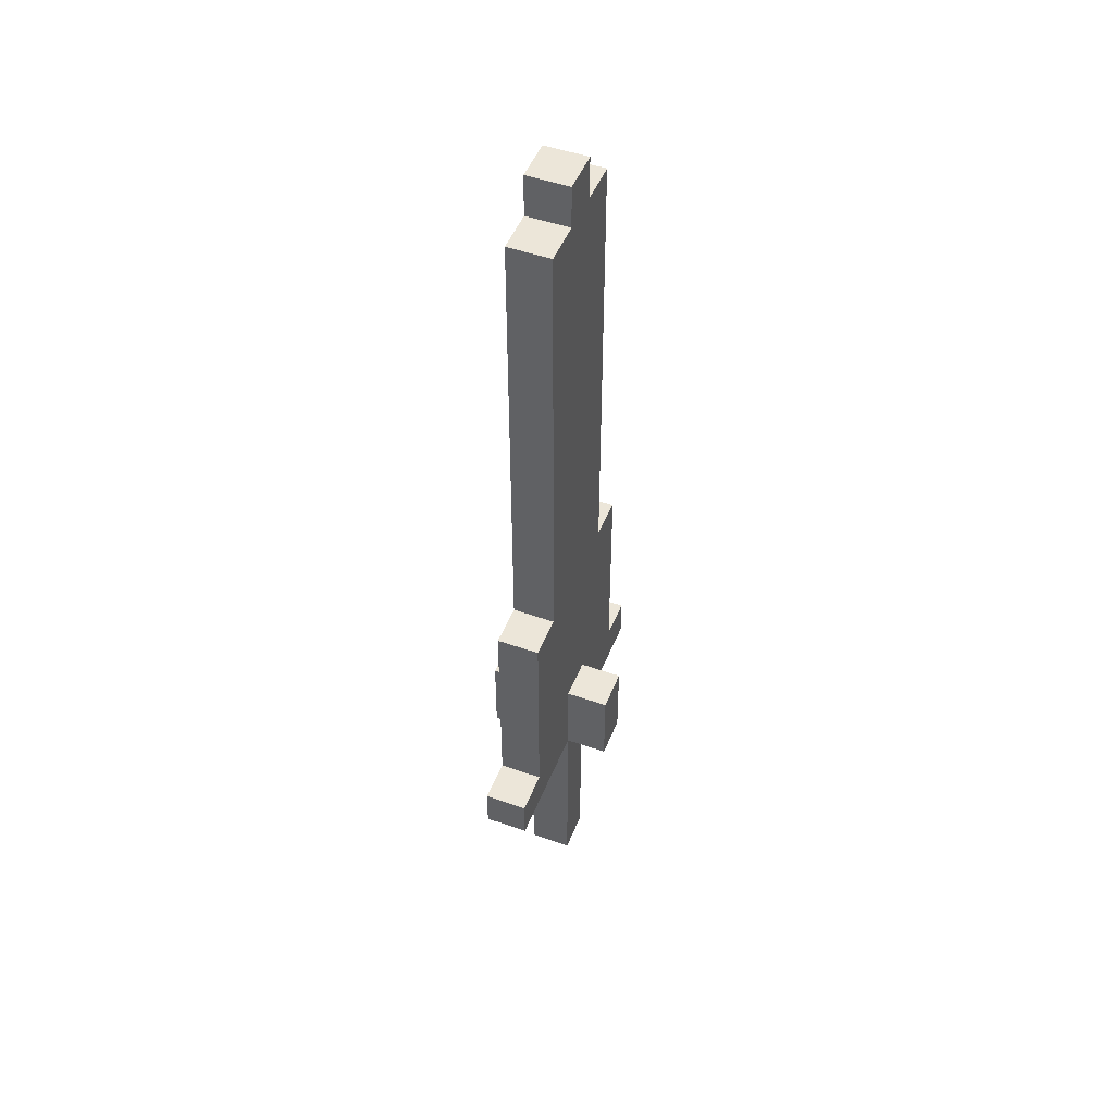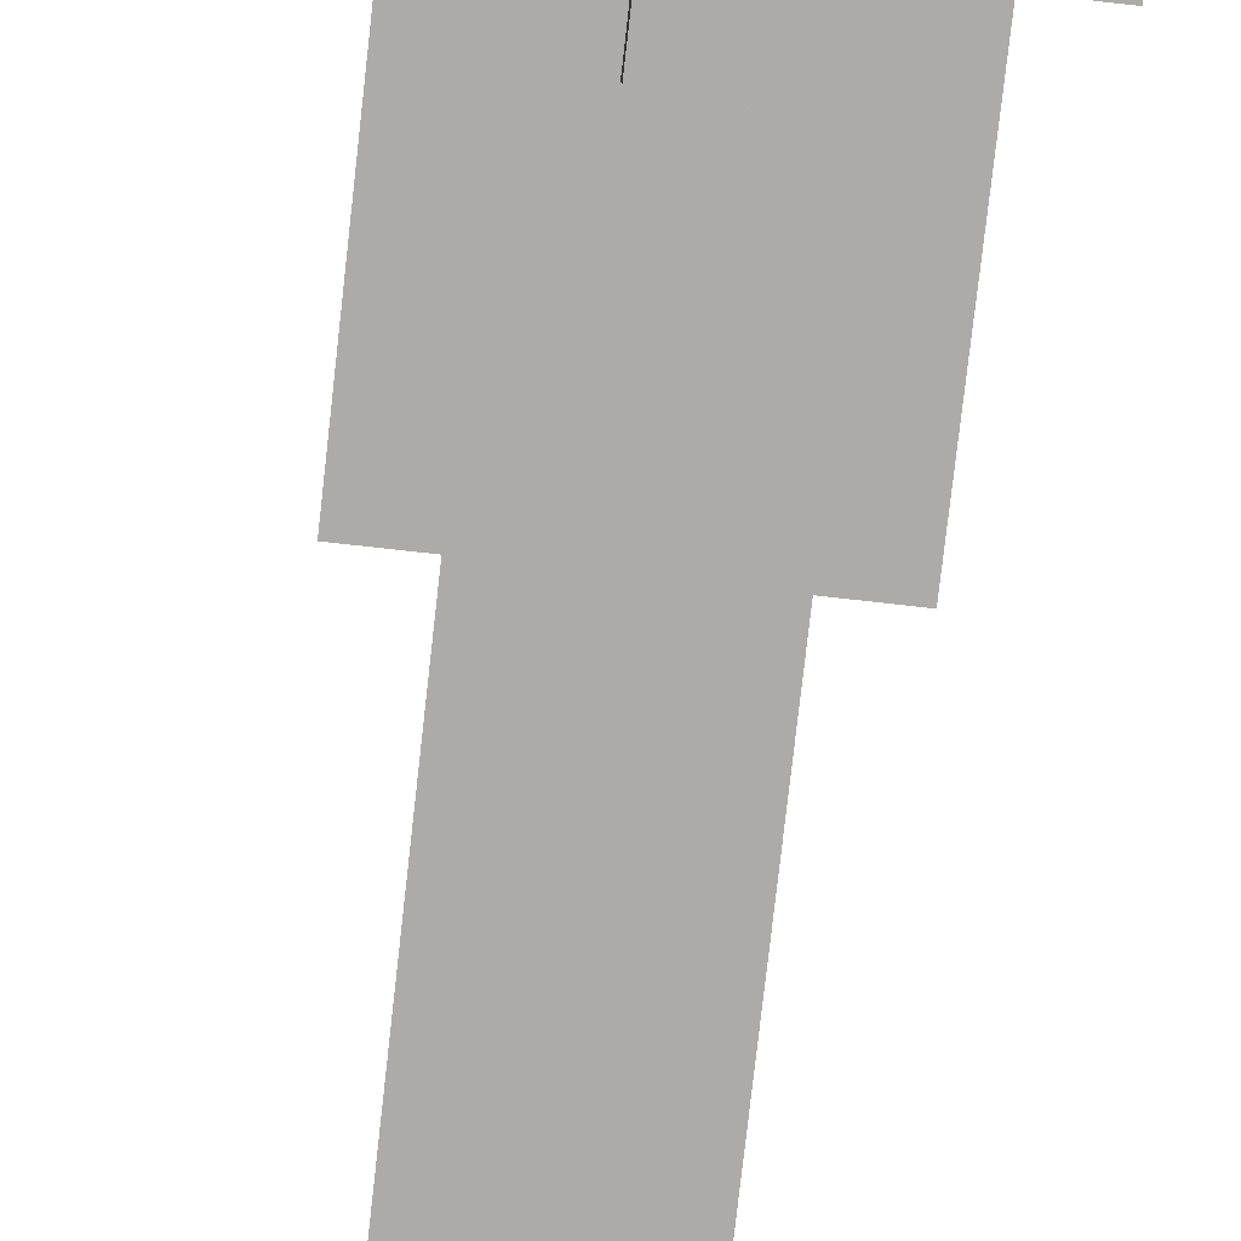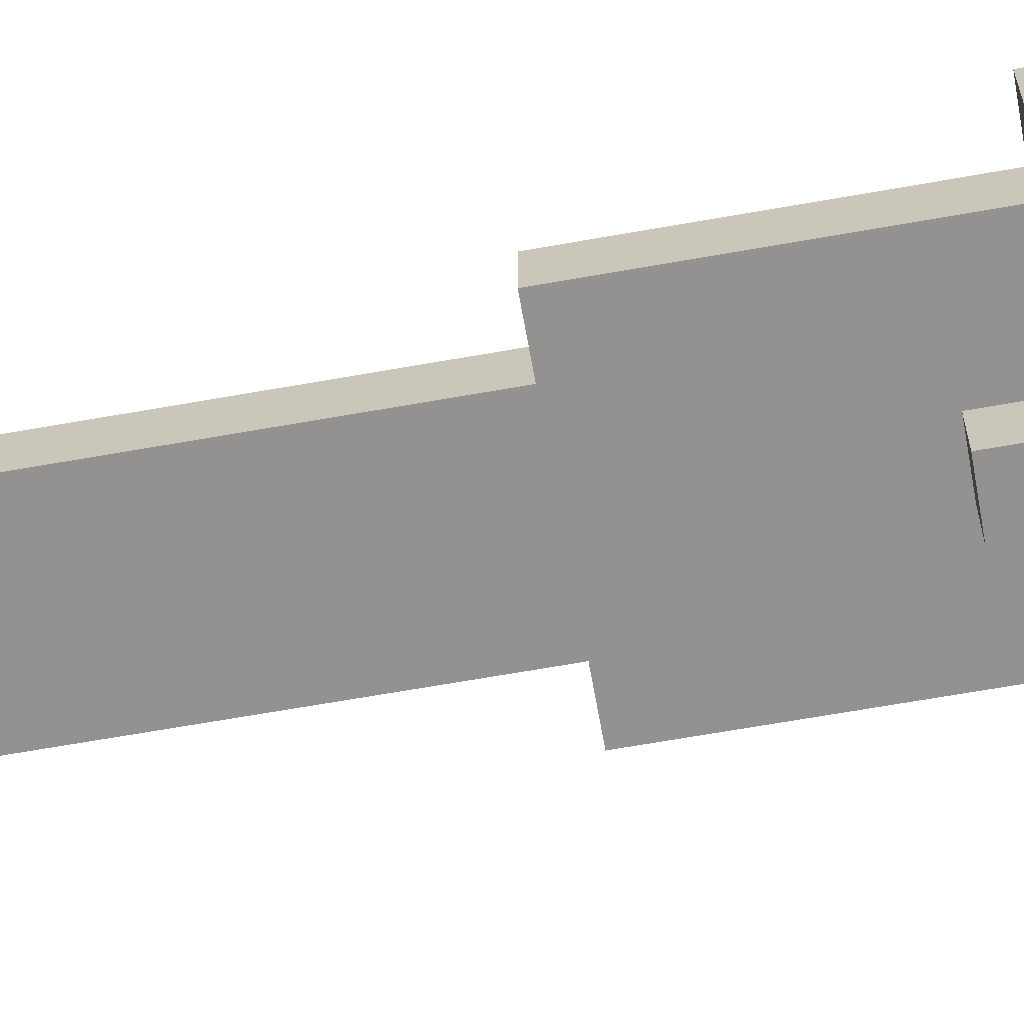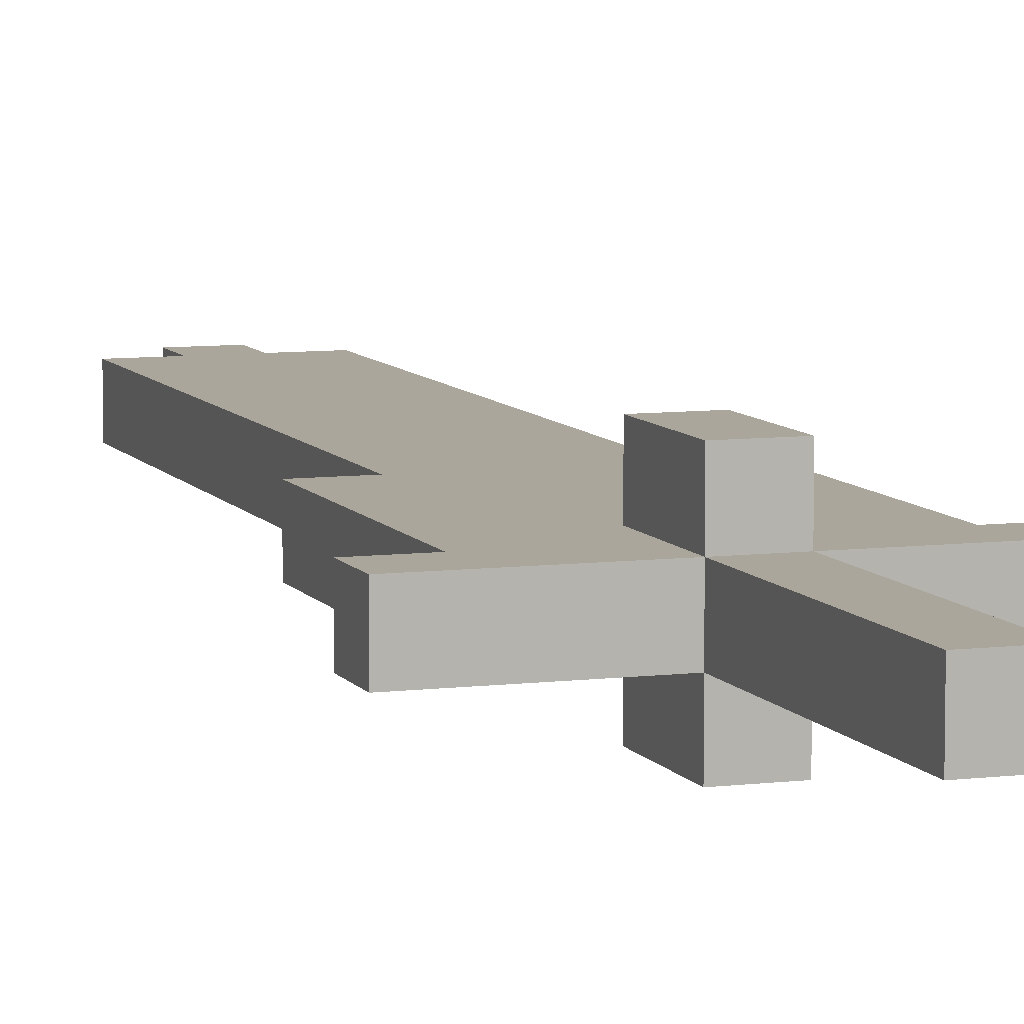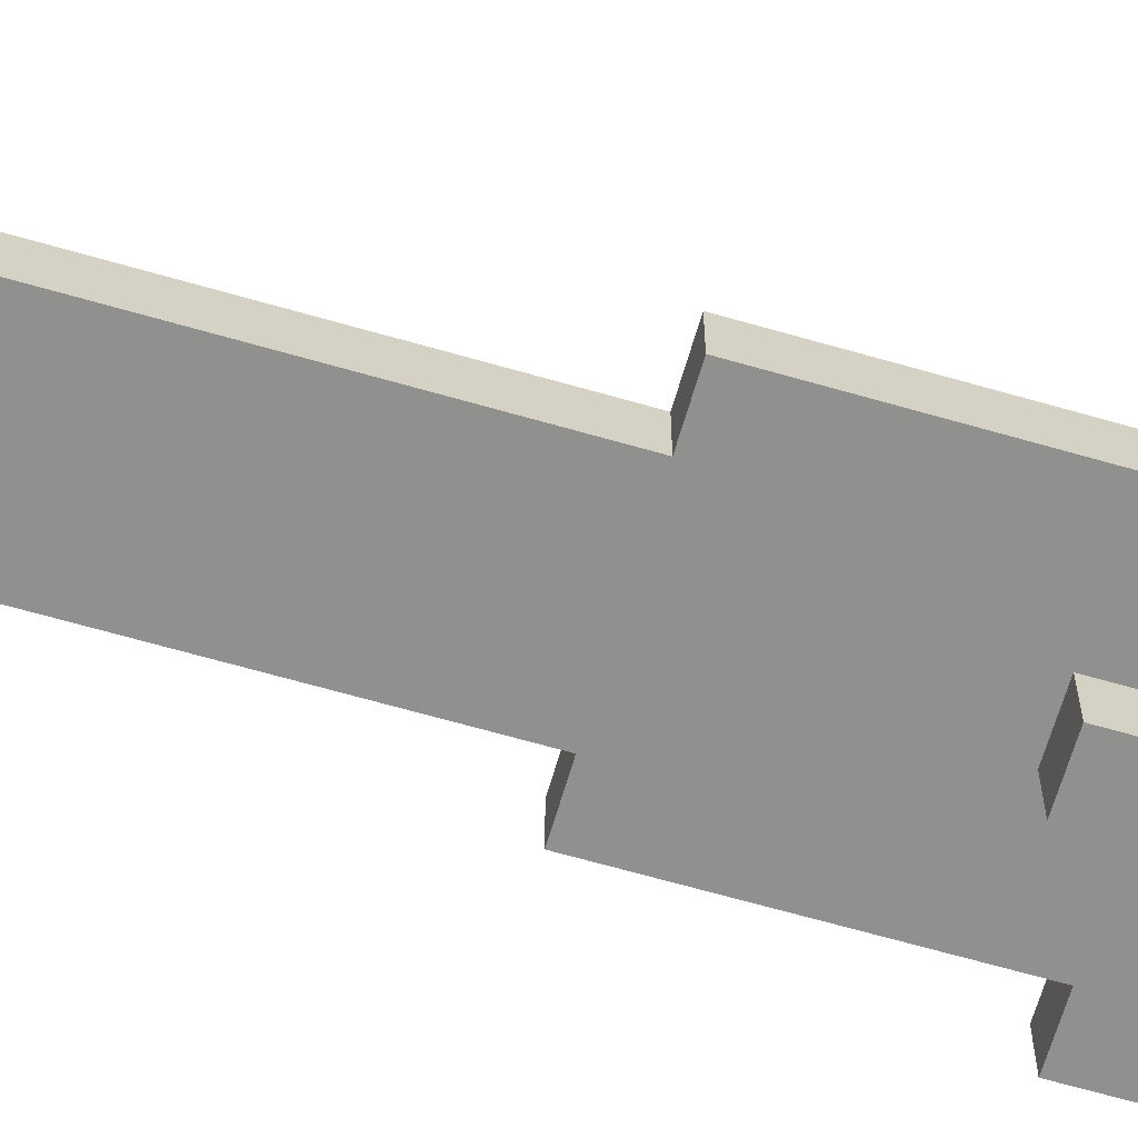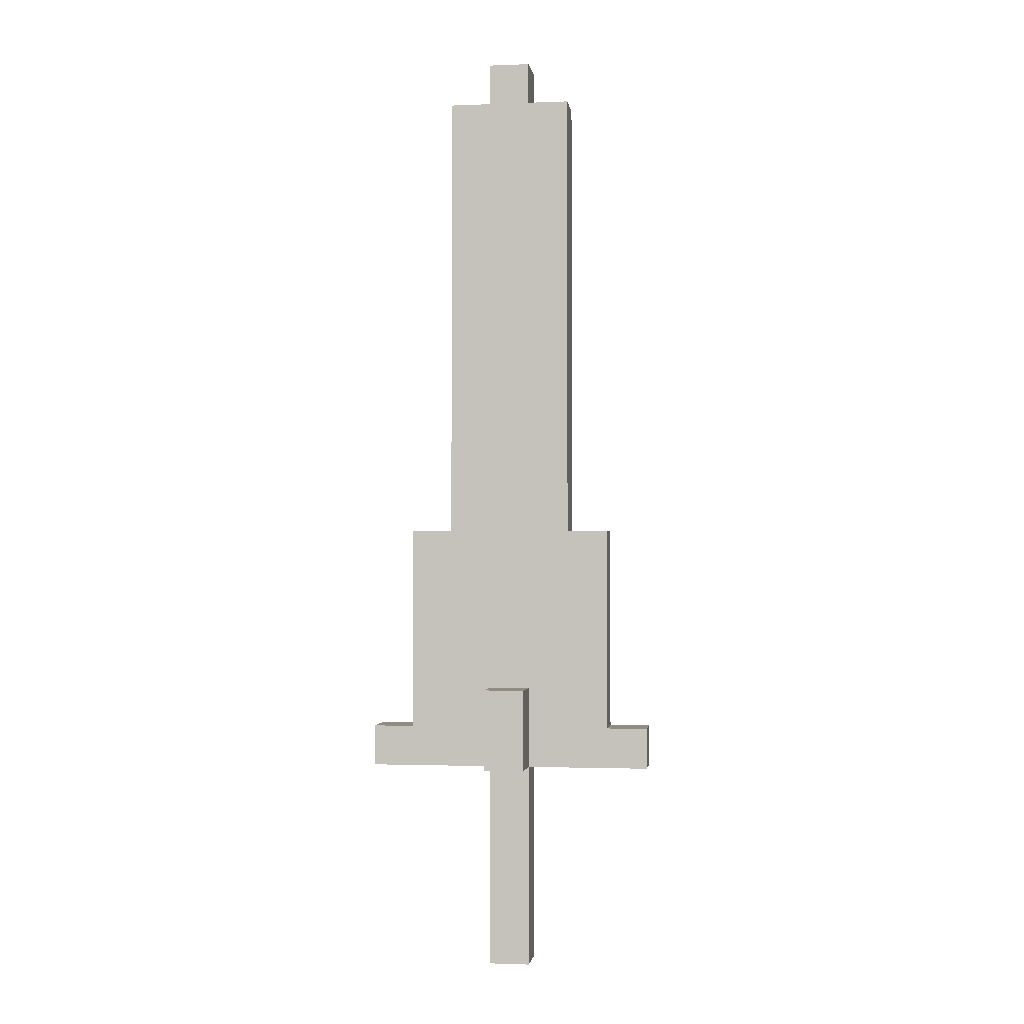
<metadata>
{"format":"obj","ext":"obj","renderer":"f3d","projection":"perspective","resolution":1024,"background":"white","views":[{"elev":48.8,"azim":111.3,"up":"+Y"},{"elev":-76.4,"azim":-6.4,"up":"+Z"},{"elev":-66.4,"azim":-79.9,"up":"+Z"},{"elev":8.0,"azim":-19.0,"up":"+Z"},{"elev":-65.5,"azim":-106.2,"up":"+Z"},{"elev":-1.5,"azim":-171.8,"up":"+Y"}]}
</metadata>
<code>
v -3.5 5 0.5
v -3.5 5 -0.5
v -3.5 6 0.5
v -3.5 6 -0.5
v -2.5 6 0.5
v -2.5 6 -0.5
v -2.5 11 0.5
v -2.5 11 -0.5
v -1.5 11 0.5
v -1.5 11 -0.5
v -1.5 22 0.5
v -1.5 22 -0.5
v -0.5 0 0.5
v -0.5 0 -0.5
v -0.5 1 0.5
v -0.5 1 -0.5
v -0.5 2 0.5
v -0.5 2 -0.5
v -0.5 5 1.5
v -0.5 5 0.5
v -0.5 5 -0.5
v -0.5 5 -1.5
v -0.5 6 0.5
v -0.5 6 -0.5
v -0.5 7 1.5
v -0.5 7 0.5
v -0.5 7 -0.5
v -0.5 7 -1.5
v -0.5 22 0.5
v -0.5 22 -0.5
v -0.5 23 0.5
v -0.5 23 -0.5
v 0.5 0 0.5
v 0.5 0 -0.5
v 0.5 1 0.5
v 0.5 1 -0.5
v 0.5 2 0.5
v 0.5 2 -0.5
v 0.5 5 1.5
v 0.5 5 0.5
v 0.5 5 -0.5
v 0.5 5 -1.5
v 0.5 6 0.5
v 0.5 6 -0.5
v 0.5 7 1.5
v 0.5 7 0.5
v 0.5 7 -0.5
v 0.5 7 -1.5
v 0.5 22 0.5
v 0.5 22 -0.5
v 0.5 23 0.5
v 0.5 23 -0.5
v 1.5 11 0.5
v 1.5 11 -0.5
v 1.5 22 0.5
v 1.5 22 -0.5
v 2.5 6 0.5
v 2.5 6 -0.5
v 2.5 11 0.5
v 2.5 11 -0.5
v 3.5 5 0.5
v 3.5 5 -0.5
v 3.5 6 0.5
v 3.5 6 -0.5
v -0.5 5 1.5
v -0.5 7 1.5
v 0.5 5 1.5
v 0.5 7 1.5
v -3.5 5 0.5
v -3.5 6 0.5
v -2.5 6 0.5
v -2.5 11 0.5
v -1.5 6 0.5
v -1.5 10 0.5
v -1.5 11 0.5
v -1.5 22 0.5
v -0.5 0 0.5
v -0.5 1 0.5
v -0.5 2 0.5
v -0.5 5 0.5
v -0.5 6 0.5
v -0.5 7 0.5
v -0.5 9 0.5
v -0.5 10 0.5
v -0.5 21 0.5
v -0.5 22 0.5
v -0.5 23 0.5
v 0.5 0 0.5
v 0.5 1 0.5
v 0.5 2 0.5
v 0.5 5 0.5
v 0.5 6 0.5
v 0.5 7 0.5
v 0.5 9 0.5
v 0.5 10 0.5
v 0.5 21 0.5
v 0.5 22 0.5
v 0.5 23 0.5
v 1.5 6 0.5
v 1.5 10 0.5
v 1.5 11 0.5
v 1.5 22 0.5
v 2.5 6 0.5
v 2.5 11 0.5
v 3.5 5 0.5
v 3.5 6 0.5
v -3.5 5 -0.5
v -3.5 6 -0.5
v -2.5 6 -0.5
v -2.5 11 -0.5
v -1.5 6 -0.5
v -1.5 10 -0.5
v -1.5 11 -0.5
v -1.5 22 -0.5
v -0.5 0 -0.5
v -0.5 1 -0.5
v -0.5 2 -0.5
v -0.5 5 -0.5
v -0.5 6 -0.5
v -0.5 7 -0.5
v -0.5 9 -0.5
v -0.5 10 -0.5
v -0.5 21 -0.5
v -0.5 22 -0.5
v -0.5 23 -0.5
v 0.5 0 -0.5
v 0.5 1 -0.5
v 0.5 2 -0.5
v 0.5 5 -0.5
v 0.5 6 -0.5
v 0.5 7 -0.5
v 0.5 9 -0.5
v 0.5 10 -0.5
v 0.5 21 -0.5
v 0.5 22 -0.5
v 0.5 23 -0.5
v 1.5 6 -0.5
v 1.5 10 -0.5
v 1.5 11 -0.5
v 1.5 22 -0.5
v 2.5 6 -0.5
v 2.5 11 -0.5
v 3.5 5 -0.5
v 3.5 6 -0.5
v -0.5 5 -1.5
v -0.5 7 -1.5
v 0.5 5 -1.5
v 0.5 7 -1.5
v -0.5 0 0.5
v 0.5 0 0.5
v -0.5 0 -0.5
v 0.5 0 -0.5
v -0.5 5 1.5
v 0.5 5 1.5
v -3.5 5 0.5
v -0.5 5 0.5
v 0.5 5 0.5
v 3.5 5 0.5
v -3.5 5 -0.5
v -0.5 5 -0.5
v 0.5 5 -0.5
v 3.5 5 -0.5
v -0.5 5 -1.5
v 0.5 5 -1.5
v -3.5 6 0.5
v -2.5 6 0.5
v 2.5 6 0.5
v 3.5 6 0.5
v -3.5 6 -0.5
v -2.5 6 -0.5
v 2.5 6 -0.5
v 3.5 6 -0.5
v -0.5 7 1.5
v 0.5 7 1.5
v -0.5 7 0.5
v 0.5 7 0.5
v -0.5 7 -0.5
v 0.5 7 -0.5
v -0.5 7 -1.5
v 0.5 7 -1.5
v -2.5 11 0.5
v -1.5 11 0.5
v 1.5 11 0.5
v 2.5 11 0.5
v -2.5 11 -0.5
v -1.5 11 -0.5
v 1.5 11 -0.5
v 2.5 11 -0.5
v -1.5 22 0.5
v -0.5 22 0.5
v 0.5 22 0.5
v 1.5 22 0.5
v -1.5 22 -0.5
v -0.5 22 -0.5
v 0.5 22 -0.5
v 1.5 22 -0.5
v -0.5 23 0.5
v 0.5 23 0.5
v -0.5 23 -0.5
v 0.5 23 -0.5
f 3 2 1
f 4 2 3
f 7 6 5
f 8 6 7
f 11 10 9
f 12 10 11
f 15 14 13
f 16 14 15
f 17 16 15
f 18 16 17
f 20 18 17
f 21 18 20
f 23 20 19
f 24 22 21
f 25 23 19
f 26 23 25
f 27 22 24
f 28 22 27
f 31 30 29
f 32 30 31
f 33 34 35
f 35 34 36
f 35 36 37
f 37 36 38
f 37 38 40
f 40 38 41
f 39 40 43
f 41 42 44
f 39 43 45
f 45 43 46
f 44 42 47
f 47 42 48
f 49 50 51
f 51 50 52
f 53 54 55
f 55 54 56
f 57 58 59
f 59 58 60
f 61 62 63
f 63 62 64
f 67 66 65
f 68 66 67
f 71 70 69
f 73 71 69
f 73 72 71
f 74 72 73
f 75 72 74
f 80 73 69
f 81 74 73
f 81 73 80
f 82 74 81
f 83 74 82
f 84 75 74
f 84 74 83
f 84 76 75
f 85 76 84
f 86 76 85
f 88 78 77
f 89 79 78
f 89 78 88
f 90 80 79
f 90 79 89
f 91 80 90
f 93 83 82
f 94 85 84
f 94 84 83
f 94 83 93
f 95 85 94
f 96 87 86
f 96 85 95
f 96 86 85
f 97 87 96
f 98 87 97
f 99 92 91
f 99 95 94
f 99 94 93
f 99 93 92
f 100 97 96
f 100 95 99
f 100 96 95
f 101 97 100
f 102 97 101
f 103 99 91
f 103 100 99
f 103 101 100
f 104 101 103
f 105 103 91
f 106 103 105
f 107 108 109
f 107 109 111
f 109 110 111
f 111 110 112
f 112 110 113
f 107 111 118
f 111 112 119
f 118 111 119
f 119 112 120
f 120 112 121
f 112 113 122
f 121 112 122
f 113 114 122
f 122 114 123
f 123 114 124
f 115 116 126
f 116 117 127
f 126 116 127
f 117 118 128
f 127 117 128
f 128 118 129
f 120 121 131
f 122 123 132
f 121 122 132
f 131 121 132
f 132 123 133
f 124 125 134
f 133 123 134
f 123 124 134
f 134 125 135
f 135 125 136
f 129 130 137
f 132 133 137
f 131 132 137
f 130 131 137
f 134 135 138
f 137 133 138
f 133 134 138
f 138 135 139
f 139 135 140
f 129 137 141
f 137 138 141
f 138 139 141
f 141 139 142
f 129 141 143
f 143 141 144
f 145 146 147
f 147 146 148
f 151 150 149
f 152 150 151
f 156 154 153
f 157 154 156
f 159 156 155
f 160 156 159
f 161 158 157
f 162 158 161
f 163 161 160
f 164 161 163
f 165 166 169
f 169 166 170
f 167 168 171
f 171 168 172
f 173 174 175
f 175 174 176
f 177 178 179
f 179 178 180
f 181 182 185
f 185 182 186
f 183 184 187
f 187 184 188
f 189 190 193
f 193 190 194
f 191 192 195
f 195 192 196
f 197 198 199
f 199 198 200

</code>
